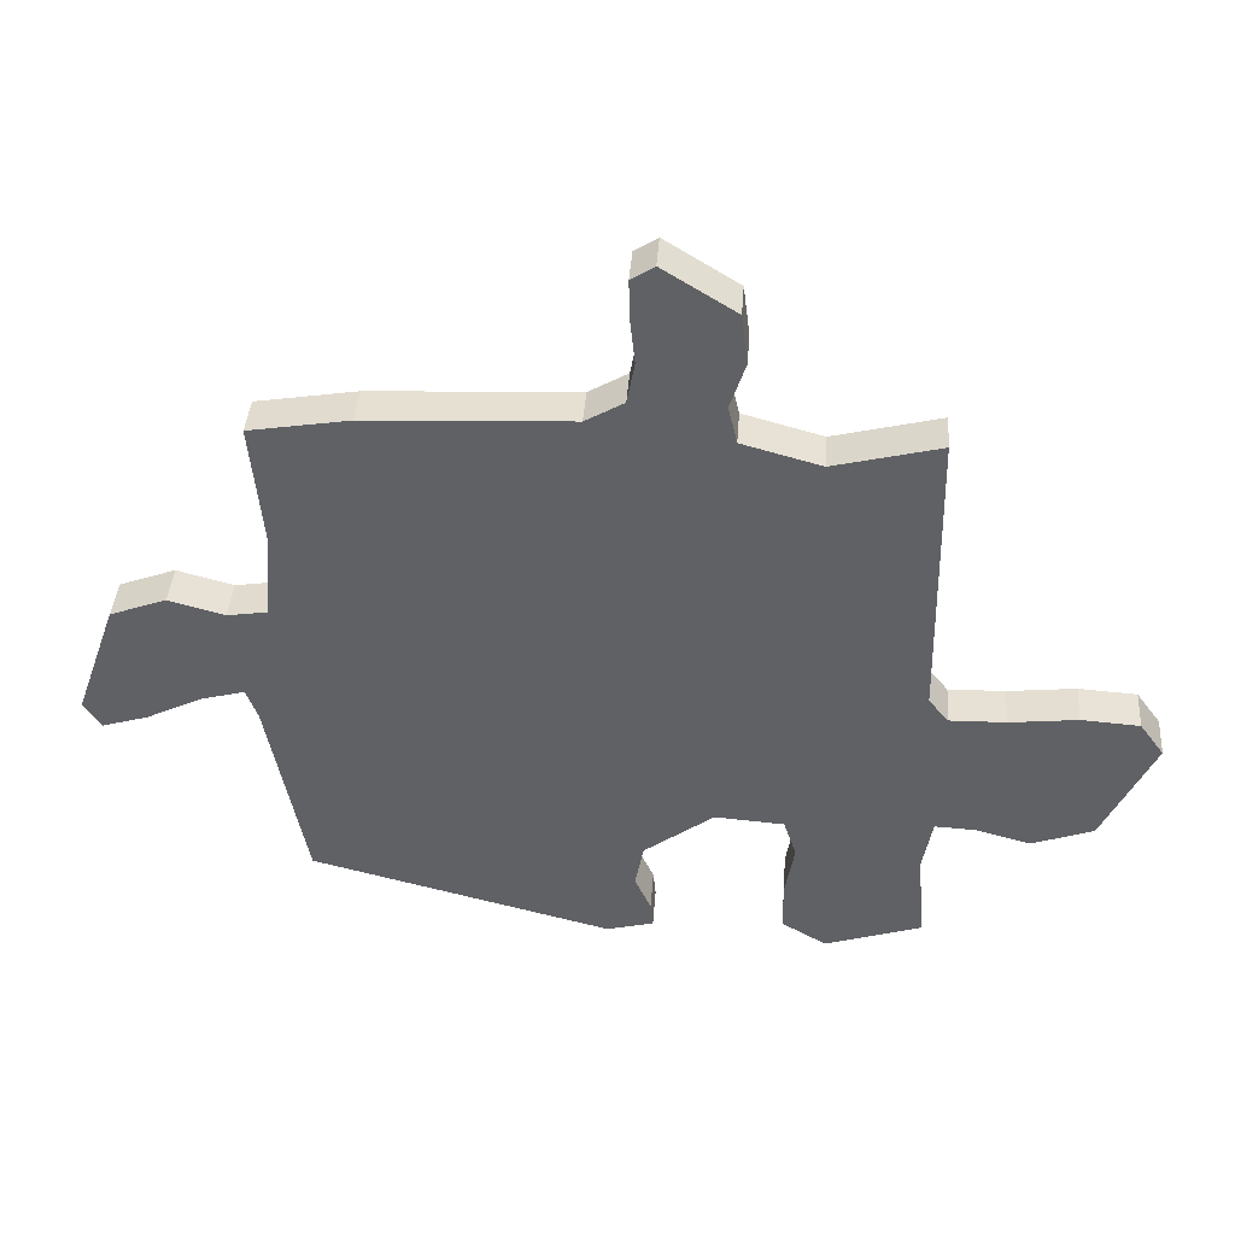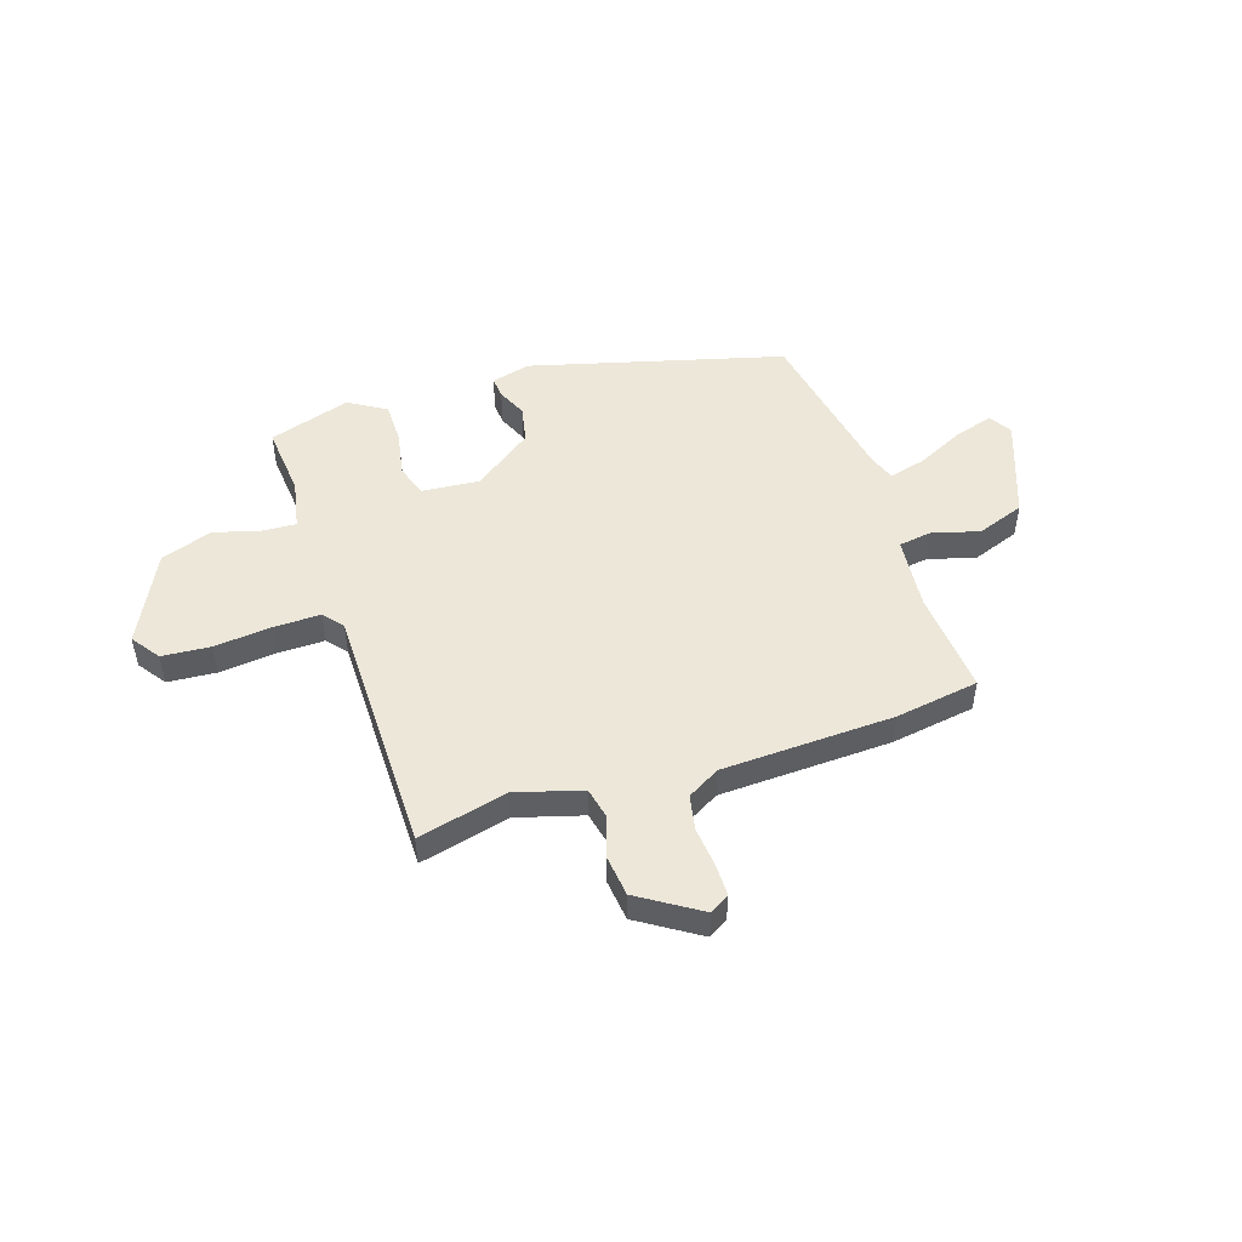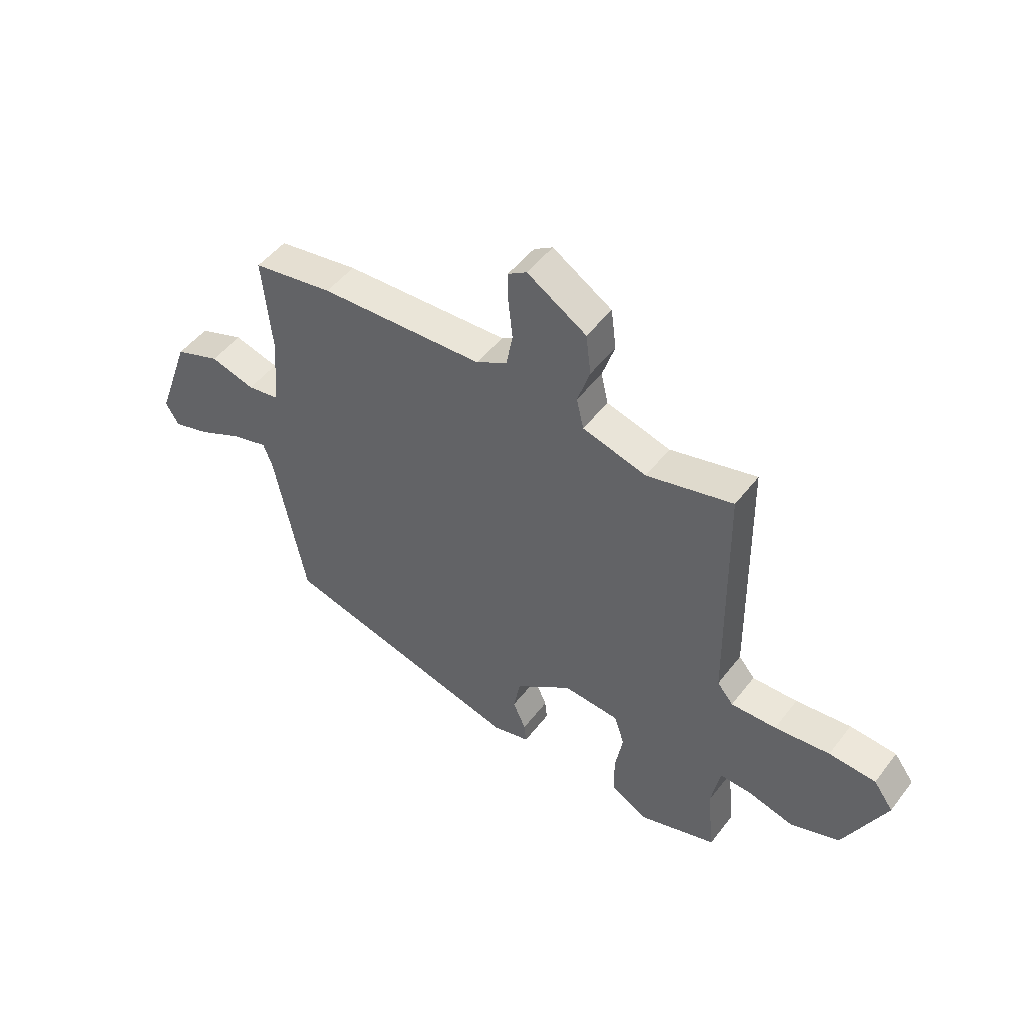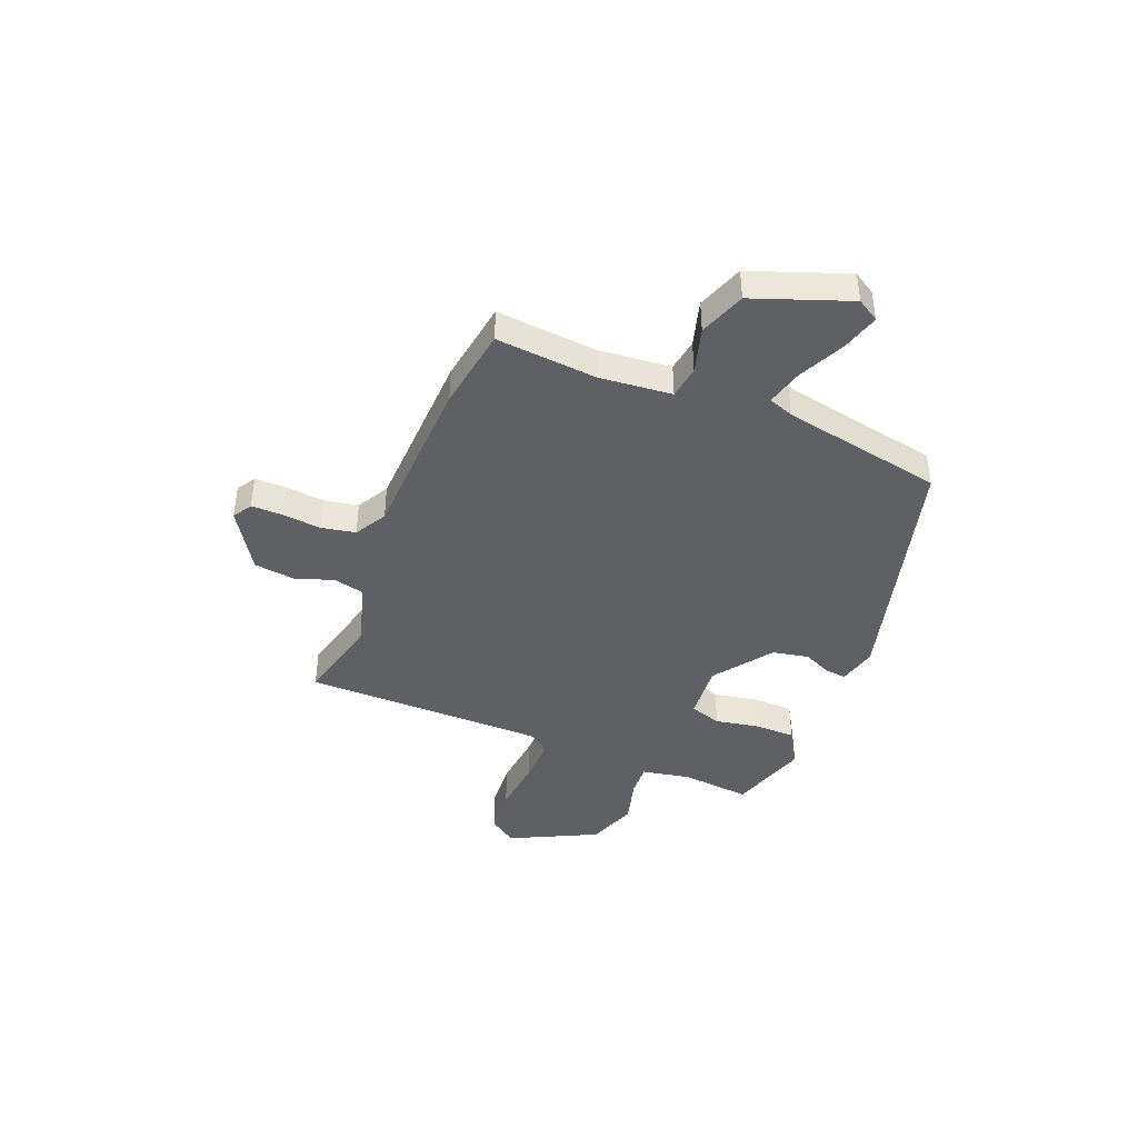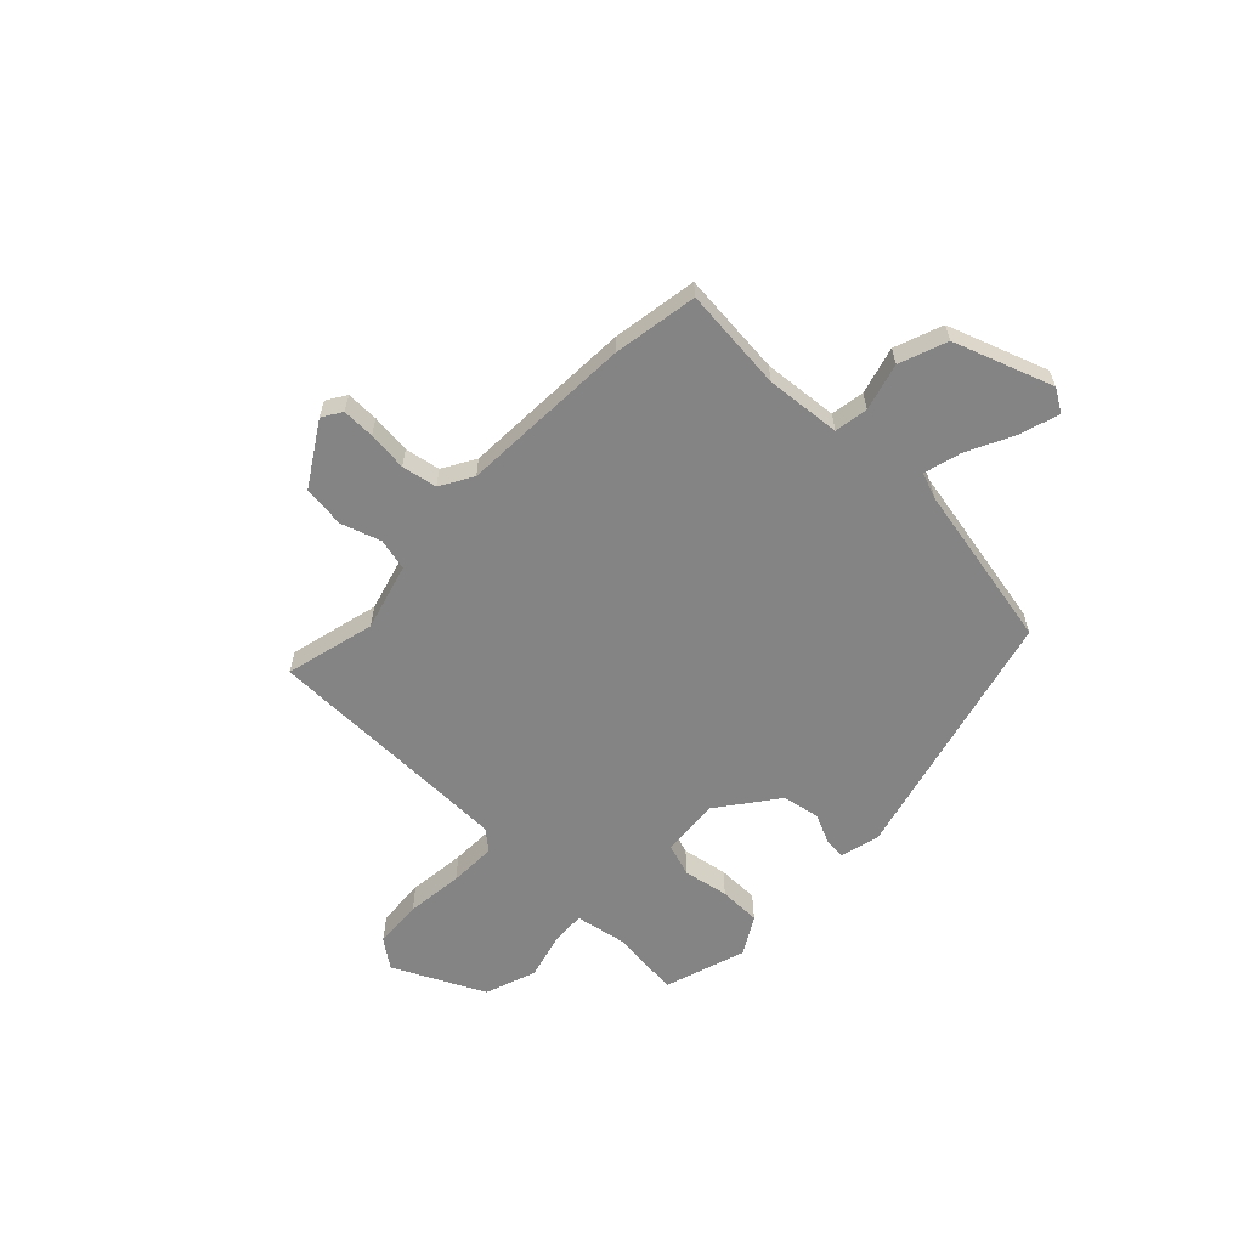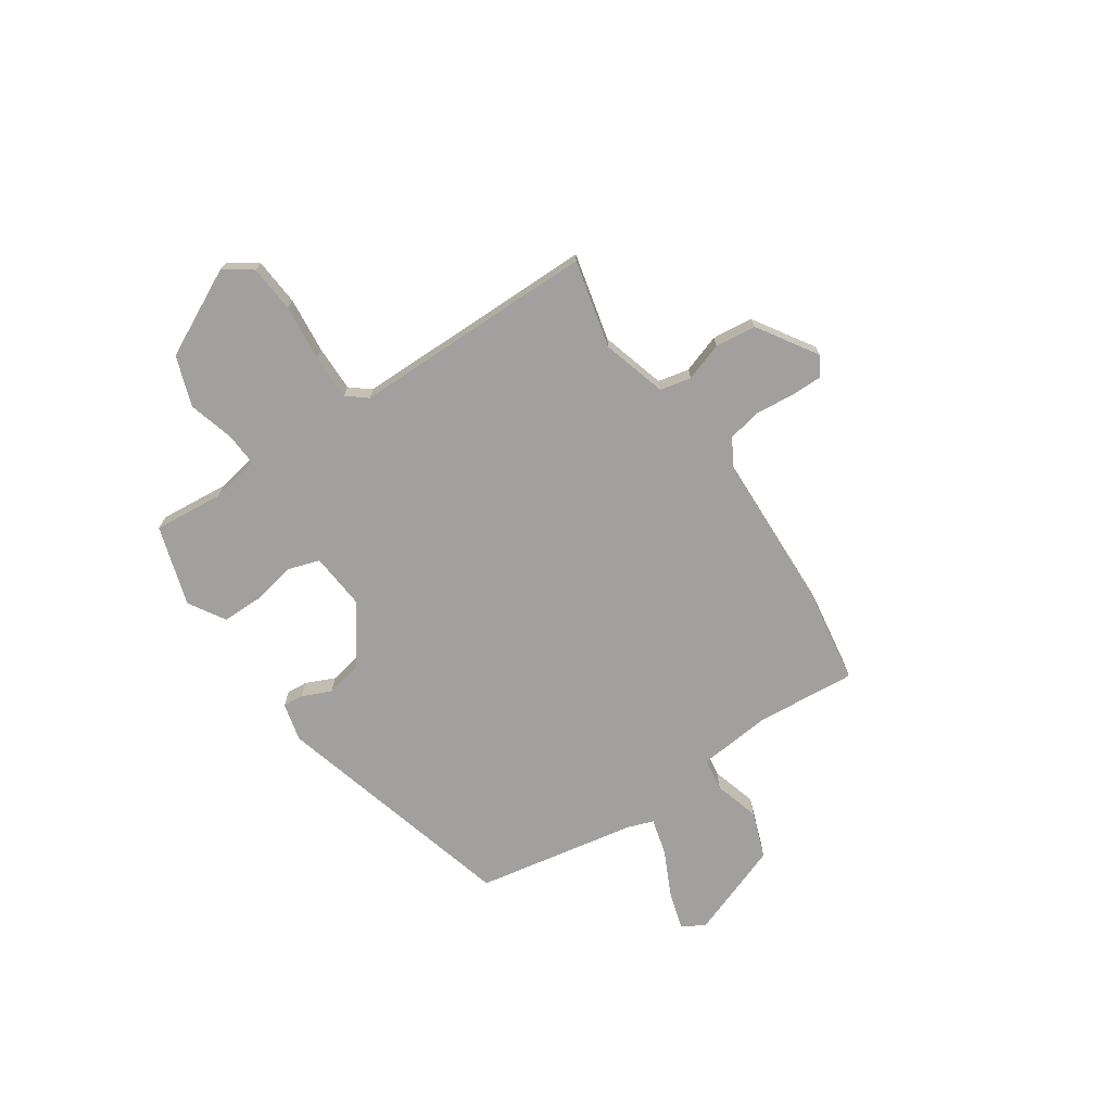
<metadata>
{"format":"obj","ext":"obj","renderer":"f3d","projection":"perspective","resolution":1024,"background":"white","views":[{"elev":40.1,"azim":-175.8,"up":"+Z"},{"elev":49.8,"azim":-17.5,"up":"+Y"},{"elev":49.1,"azim":-144.1,"up":"+Z"},{"elev":-42.5,"azim":68.6,"up":"+Y"},{"elev":-61.3,"azim":46.2,"up":"+Y"},{"elev":-71.8,"azim":-55.3,"up":"+Y"}]}
</metadata>
<code>
v -0.456 0.07 0.521
v -0.29 0.07 0.479
v -0.167 0.07 0.513
v -0.153 0.07 0.572
v -0.177 0.07 0.645
v -0.167 0.07 0.723
v -0.053 0.07 0.794
v -0.017 0.07 0.771
v -0.018 0.07 0.711
v -0.026 0.07 0.638
v -0.014 0.07 0.573
v 0.046 0.07 0.538
v 0.364 0.07 0.523
v 0.52 0.07 0.497
v 0.502 0.07 0.306
v 0.514 0.07 0.168
v 0.576 0.07 0.158
v 0.663 0.07 0.182
v 0.751 0.07 0.149
v 0.816 0.07 -0.034
v 0.79 0.07 -0.076
v 0.718 0.07 -0.054
v 0.631 0.07 -0.011
v 0.562 0.07 0.008
v 0.544 0.07 -0.04
v 0.484 0.07 -0.346
v 0.014 0.07 -0.467
v -0.059 0.07 -0.448
v -0.055 0.07 -0.409
v -0.03 0.07 -0.354
v -0.043 0.07 -0.285
v -0.152 0.07 -0.204
v -0.26 0.07 -0.212
v -0.28 0.07 -0.272
v -0.265 0.07 -0.356
v -0.266 0.07 -0.433
v -0.336 0.07 -0.474
v -0.487 0.07 -0.425
v -0.473 0.07 -0.293
v -0.49 0.07 -0.2
v -0.552 0.07 -0.203
v -0.639 0.07 -0.226
v -0.734 0.07 -0.192
v -0.815 0.07 -0.024
v -0.777 0.07 0.028
v -0.687 0.07 0.034
v -0.581 0.07 0.022
v -0.494 0.07 0.02
v -0.463 0.07 0.057
v -0.456 0 0.521
v -0.29 0 0.479
v -0.167 0 0.513
v -0.153 0 0.572
v -0.177 0 0.645
v -0.167 0 0.723
v -0.053 0 0.794
v -0.017 0 0.771
v -0.018 0 0.711
v -0.026 0 0.638
v -0.014 0 0.573
v 0.046 0 0.538
v 0.364 0 0.523
v 0.52 0 0.497
v 0.502 0 0.306
v 0.514 0 0.168
v 0.576 0 0.158
v 0.663 0 0.182
v 0.751 0 0.149
v 0.816 0 -0.034
v 0.79 0 -0.076
v 0.718 0 -0.054
v 0.631 0 -0.011
v 0.562 0 0.008
v 0.544 0 -0.04
v 0.484 0 -0.346
v 0.014 0 -0.467
v -0.059 0 -0.448
v -0.055 0 -0.409
v -0.03 0 -0.354
v -0.043 0 -0.285
v -0.152 0 -0.204
v -0.26 0 -0.212
v -0.28 0 -0.272
v -0.265 0 -0.356
v -0.266 0 -0.433
v -0.336 0 -0.474
v -0.487 0 -0.425
v -0.473 0 -0.293
v -0.49 0 -0.2
v -0.552 0 -0.203
v -0.639 0 -0.226
v -0.734 0 -0.192
v -0.815 0 -0.024
v -0.777 0 0.028
v -0.687 0 0.034
v -0.581 0 0.022
v -0.494 0 0.02
v -0.463 0 0.057
f 45 46 47
f 44 45 47
f 43 44 47
f 42 43 47
f 41 42 47
f 40 41 47 48
f 39 40 48 49
f 37 38 39
f 36 37 39
f 35 36 39
f 34 35 39
f 33 34 39 49
f 28 29 30
f 27 28 30
f 26 27 30
f 25 26 30
f 24 25 30 31
f 21 22 23
f 20 21 23
f 19 20 23
f 18 19 23
f 17 18 23
f 16 17 23 24
f 12 13 14 15
f 12 15 16
f 24 31 32
f 16 24 32
f 12 16 32
f 11 12 32
f 8 9 10
f 7 8 10
f 6 7 10
f 5 6 10
f 4 5 10
f 49 1 2
f 33 49 2
f 32 33 2
f 10 11 32
f 4 10 32
f 3 4 32
f 2 3 32
f 96 95 94
f 96 94 93
f 96 93 92
f 96 92 91
f 96 91 90
f 97 96 90 89
f 98 97 89 88
f 88 87 86
f 88 86 85
f 88 85 84
f 88 84 83
f 98 88 83 82
f 79 78 77
f 79 77 76
f 79 76 75
f 79 75 74
f 80 79 74 73
f 72 71 70
f 72 70 69
f 72 69 68
f 72 68 67
f 72 67 66
f 73 72 66 65
f 64 63 62 61
f 65 64 61
f 81 80 73
f 81 73 65
f 81 65 61
f 81 61 60
f 59 58 57
f 59 57 56
f 59 56 55
f 59 55 54
f 59 54 53
f 51 50 98
f 51 98 82
f 51 82 81
f 81 60 59
f 81 59 53
f 81 53 52
f 81 52 51
f 1 50 51 2
f 2 51 52 3
f 3 52 53 4
f 4 53 54 5
f 5 54 55 6
f 6 55 56 7
f 7 56 57 8
f 8 57 58 9
f 9 58 59 10
f 10 59 60 11
f 11 60 61 12
f 12 61 62 13
f 13 62 63 14
f 14 63 64 15
f 15 64 65 16
f 16 65 66 17
f 17 66 67 18
f 18 67 68 19
f 19 68 69 20
f 20 69 70 21
f 21 70 71 22
f 22 71 72 23
f 23 72 73 24
f 24 73 74 25
f 25 74 75 26
f 26 75 76 27
f 27 76 77 28
f 28 77 78 29
f 29 78 79 30
f 30 79 80 31
f 31 80 81 32
f 32 81 82 33
f 33 82 83 34
f 34 83 84 35
f 35 84 85 36
f 36 85 86 37
f 37 86 87 38
f 38 87 88 39
f 39 88 89 40
f 40 89 90 41
f 41 90 91 42
f 42 91 92 43
f 43 92 93 44
f 44 93 94 45
f 45 94 95 46
f 46 95 96 47
f 47 96 97 48
f 48 97 98 49
f 49 98 50 1

</code>
